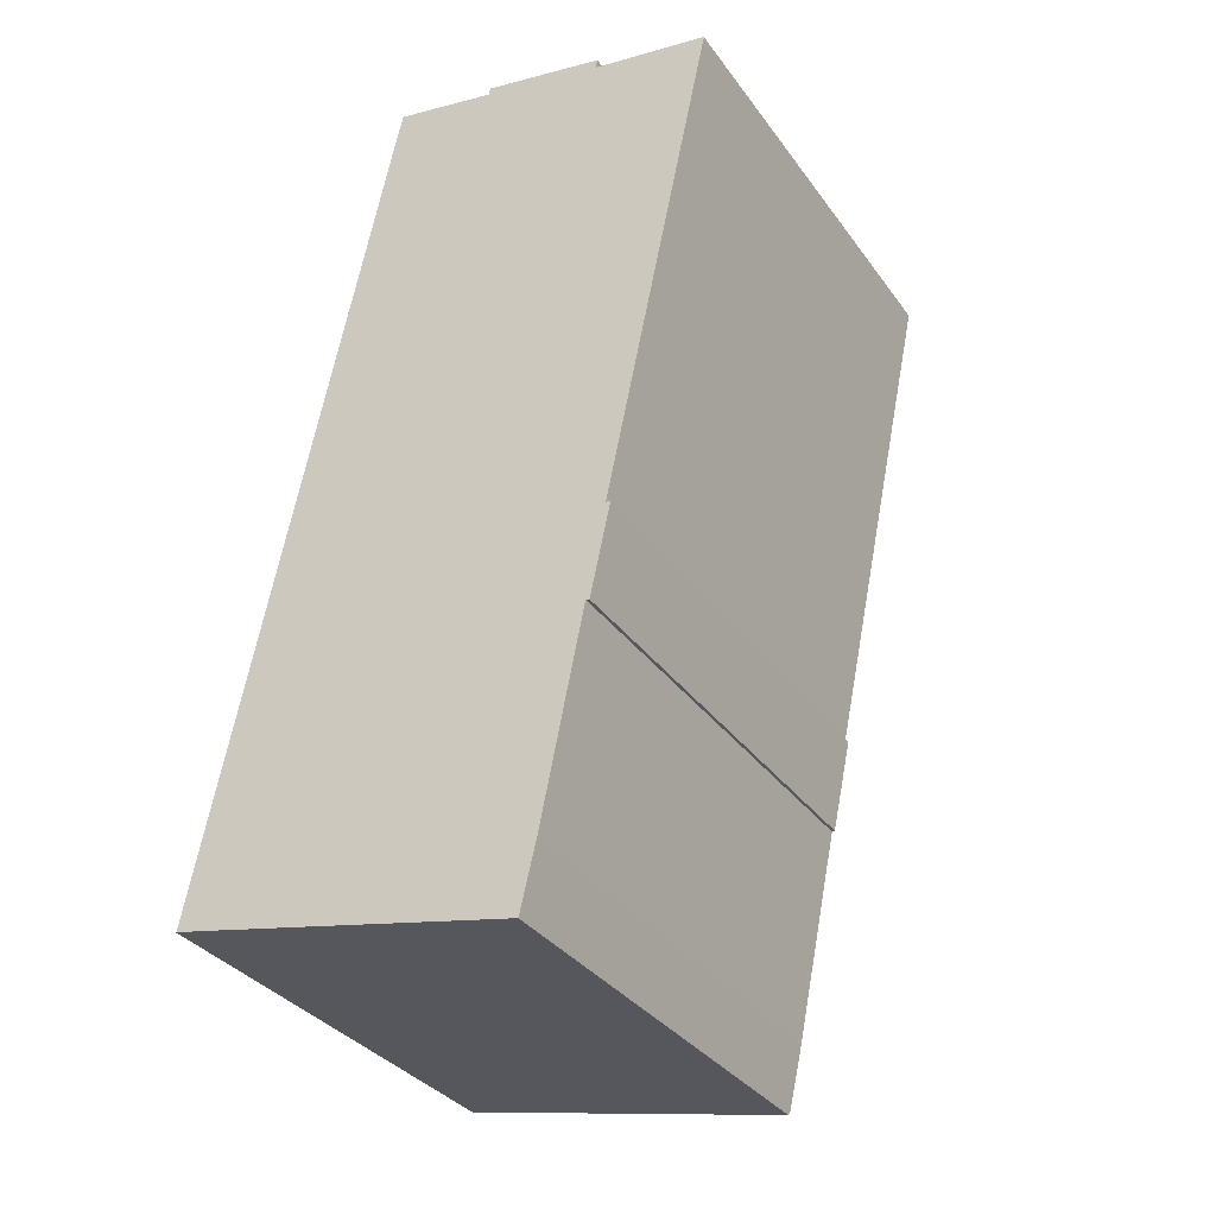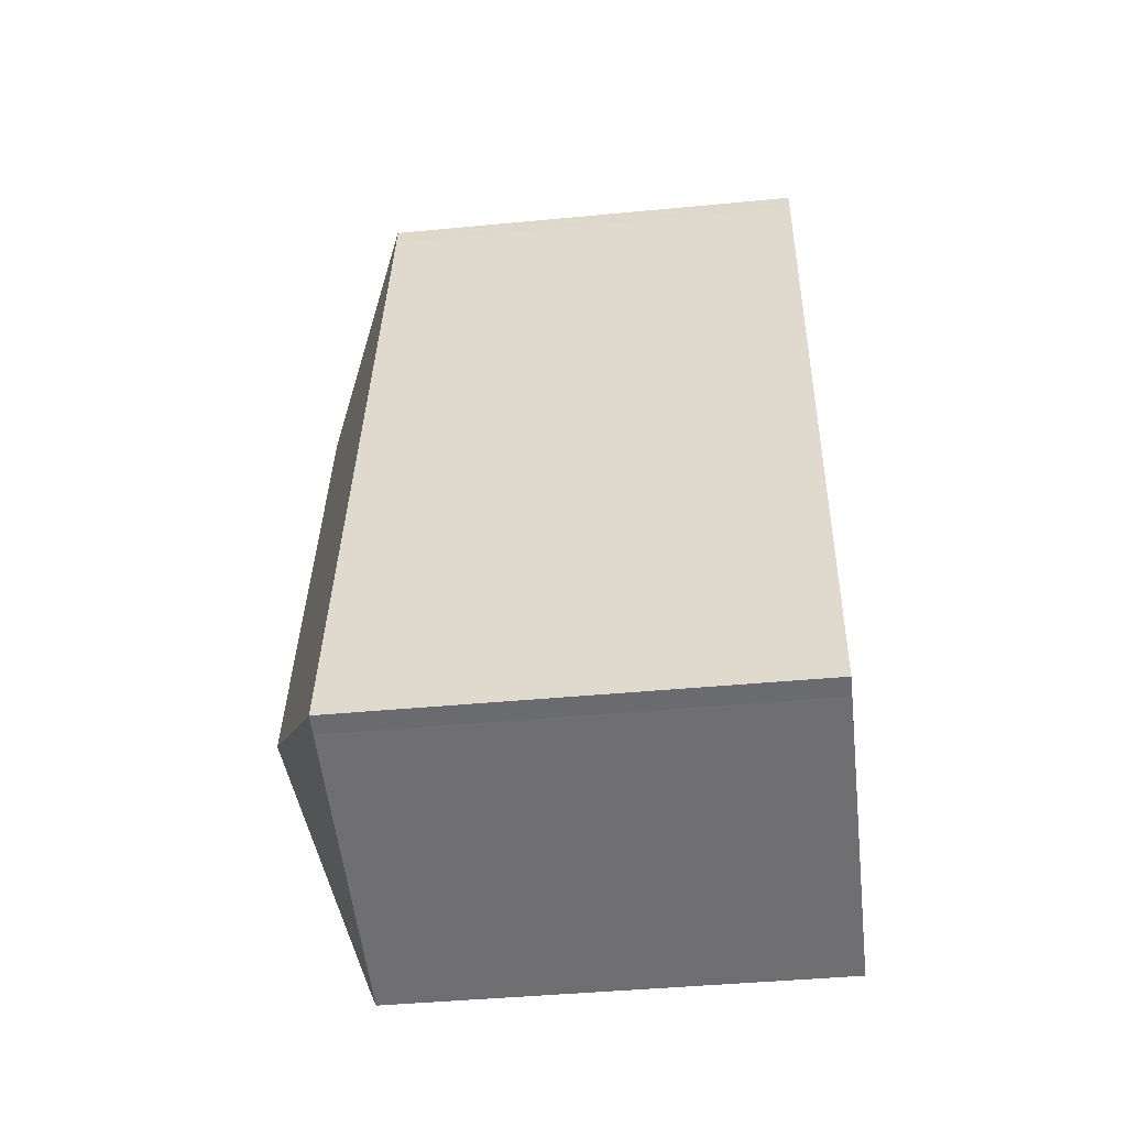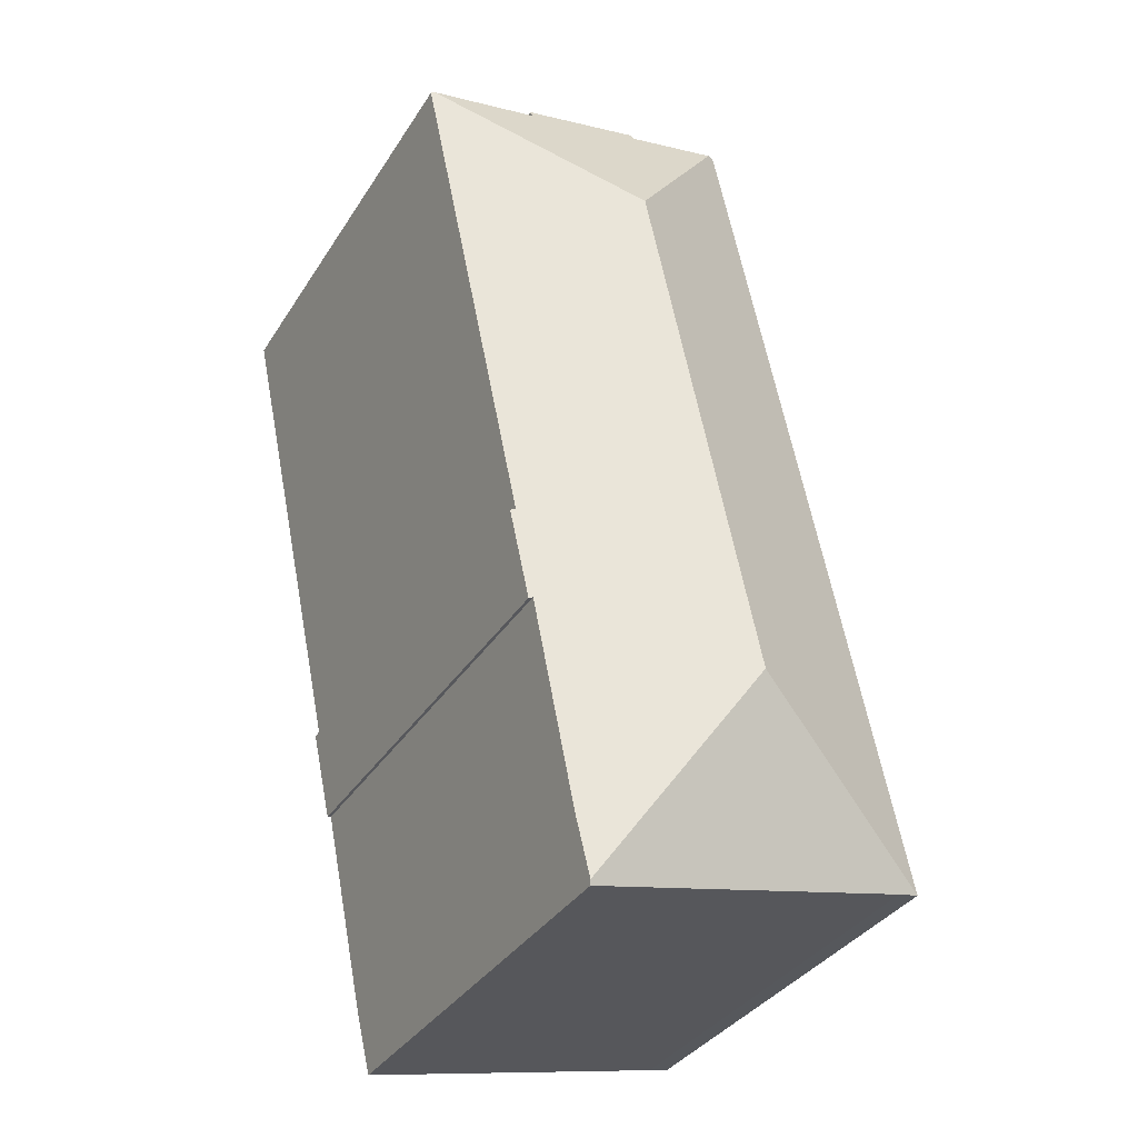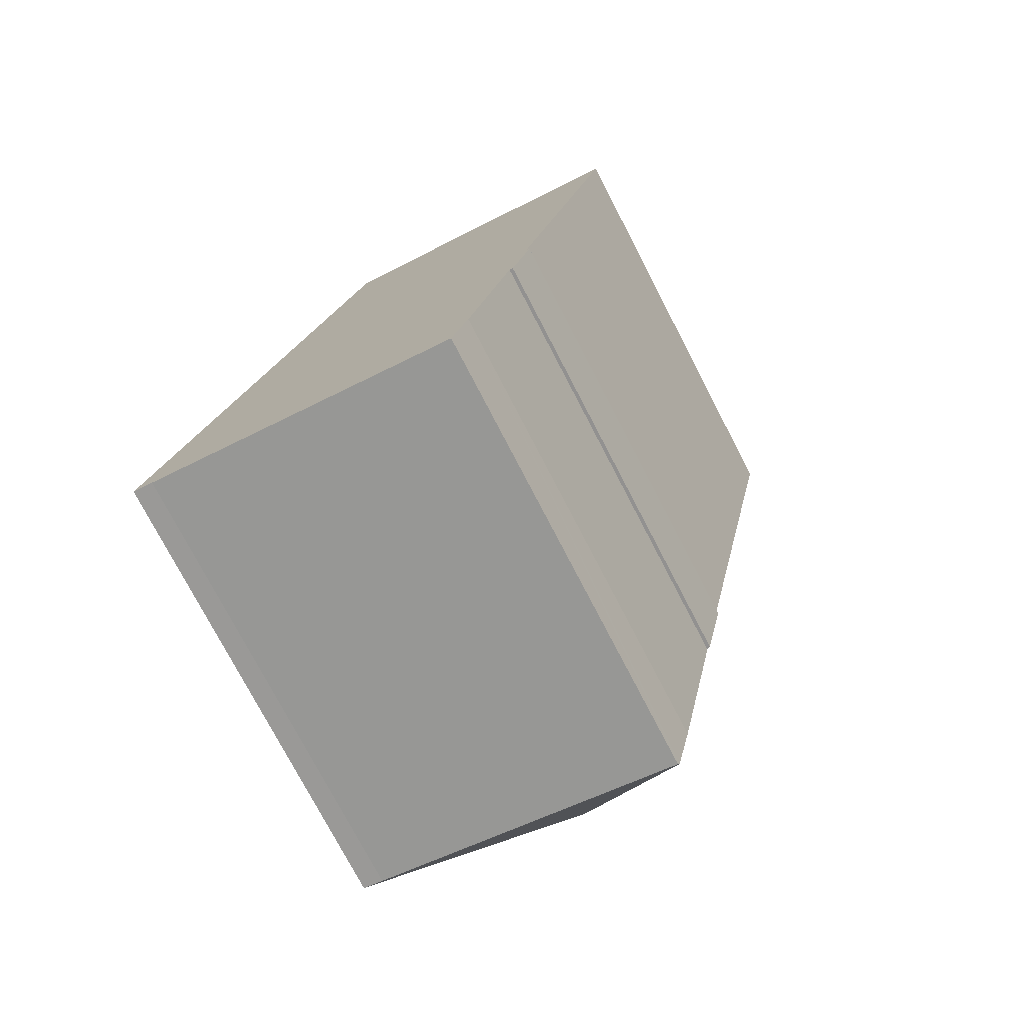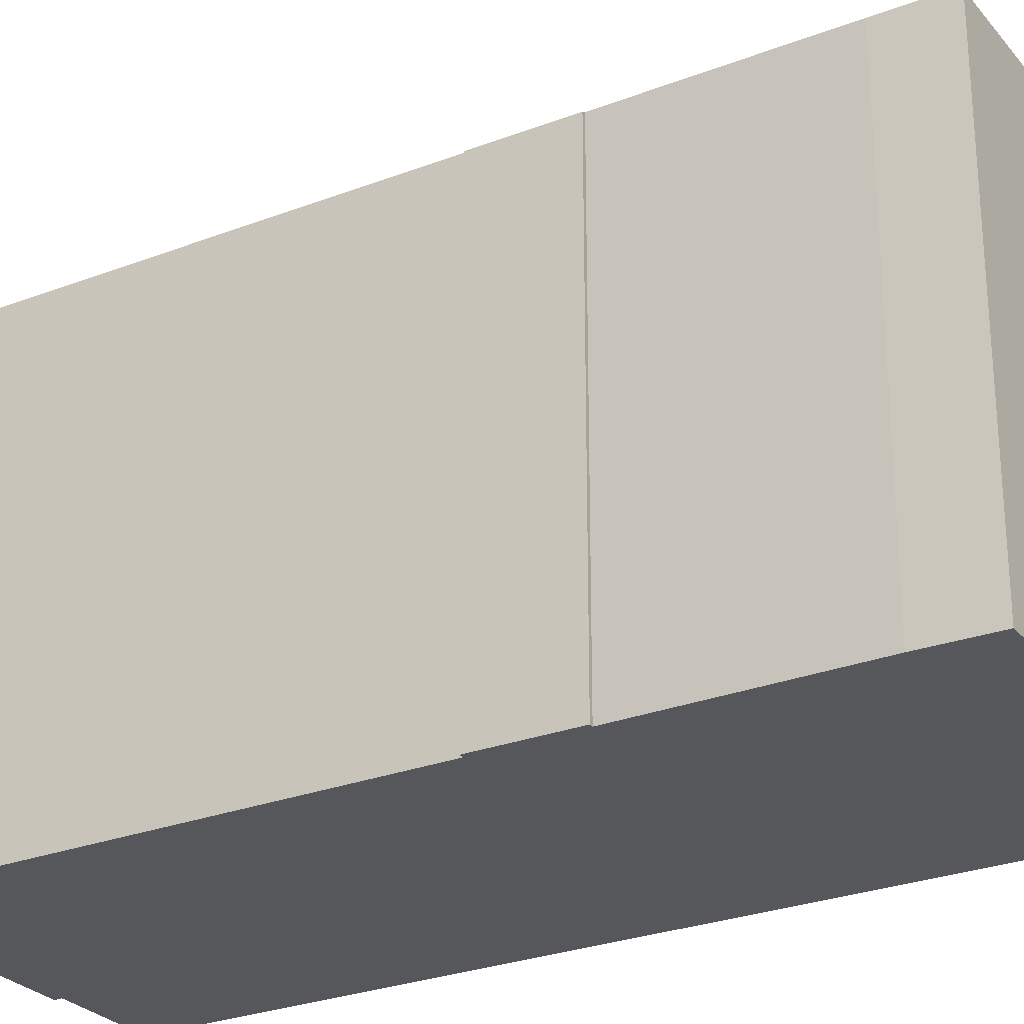
<metadata>
{"format":"obj","ext":"obj","renderer":"f3d","projection":"perspective","resolution":1024,"background":"white","views":[{"elev":-34.0,"azim":30.5,"up":"+Z"},{"elev":-42.7,"azim":-83.5,"up":"+Z"},{"elev":-35.5,"azim":151.7,"up":"+Z"},{"elev":-76.1,"azim":27.5,"up":"+Z"},{"elev":-27.2,"azim":132.8,"up":"+Y"}]}
</metadata>
<code>
v  8.235 19.96 37.65
v  7.667 19.8 36.68
v  7.913 19.81 37.72
v  13.98 23.49 28.84
v  0 19.86 1.216e-15
v  9.107 23.49 5.943
v  17.85 19.85 35.91
v  12.44 19.98 36.74
v  12.47 19.82 37.07
v  17.77 20.04 35.51
v  22.74 20 34.56
v  22.54 20 34.61
v  9.07 19.97 37.47
v  17.6 19.83 8.702
v  18.27 19.92 12.76
v  18.48 19.82 12.73
v  17.44 19.91 8.745
v  22.89 19.93 34.53
v  15.58 19.88 -0.311
v  14.95 19.91 -3
v  14.9 19.81 -3.202
v  0.915 19.87 -0.175
v  15.58 1.904e-17 -0.311
v  14.9 1.961e-16 -3.202
v  14.95 1.837e-16 -3
v  17.77 -2.174e-15 35.51
v  17.85 -2.199e-15 35.91
v  22.89 -2.114e-15 34.53
v  18.27 -7.813e-16 12.76
v  17.6 -5.328e-16 8.702
v  18.48 -7.797e-16 12.73
v  17.44 -5.355e-16 8.745
v  0.915 1.072e-17 -0.175
v  0 0 0
v  7.667 -2.246e-15 36.68
v  7.913 -2.31e-15 37.72
v  12.44 -2.25e-15 36.74
v  12.47 -2.27e-15 37.07
v  8.235 -2.305e-15 37.65
v  9.07 -2.294e-15 37.47
v  22.54 -2.119e-15 34.61
v  22.74 -2.116e-15 34.56
g defaultobject
f 1 2 3
f 2 1 4
f 2 4 5
f 5 4 6
f 7 8 9
f 8 7 4
f 4 7 10
f 4 10 11
f 11 10 12
f 13 4 1
f 4 13 8
f 14 15 16
f 15 14 17
f 18 4 11
f 4 18 15
f 4 15 6
f 6 15 17
f 6 17 19
f 6 19 20
f 21 6 20
f 6 21 22
f 6 22 5
f 23 20 19
f 20 23 21
f 21 23 24
f 24 23 25
f 7 26 10
f 26 7 27
f 28 15 18
f 15 28 29
f 16 30 14
f 30 16 31
f 32 19 17
f 19 32 23
f 21 33 22
f 33 21 24
f 33 5 22
f 5 33 34
f 14 32 17
f 32 14 30
f 34 2 5
f 2 34 35
f 2 36 3
f 36 2 35
f 37 9 8
f 9 37 38
f 3 13 1
f 13 3 8
f 8 3 36
f 8 36 39
f 8 39 37
f 37 39 40
f 9 27 7
f 27 9 38
f 26 12 10
f 12 26 41
f 41 11 12
f 11 41 18
f 18 41 28
f 28 41 42
f 29 16 15
f 16 29 31
f 31 32 30
f 38 37 27
f 23 33 24
f 33 23 32
f 33 32 34
f 34 32 35
f 35 32 29
f 29 32 31
f 35 29 28
f 35 28 42
f 35 42 41
f 35 41 26
f 35 26 27
f 35 27 37
f 35 37 40
f 35 40 39
f 35 39 36

</code>
